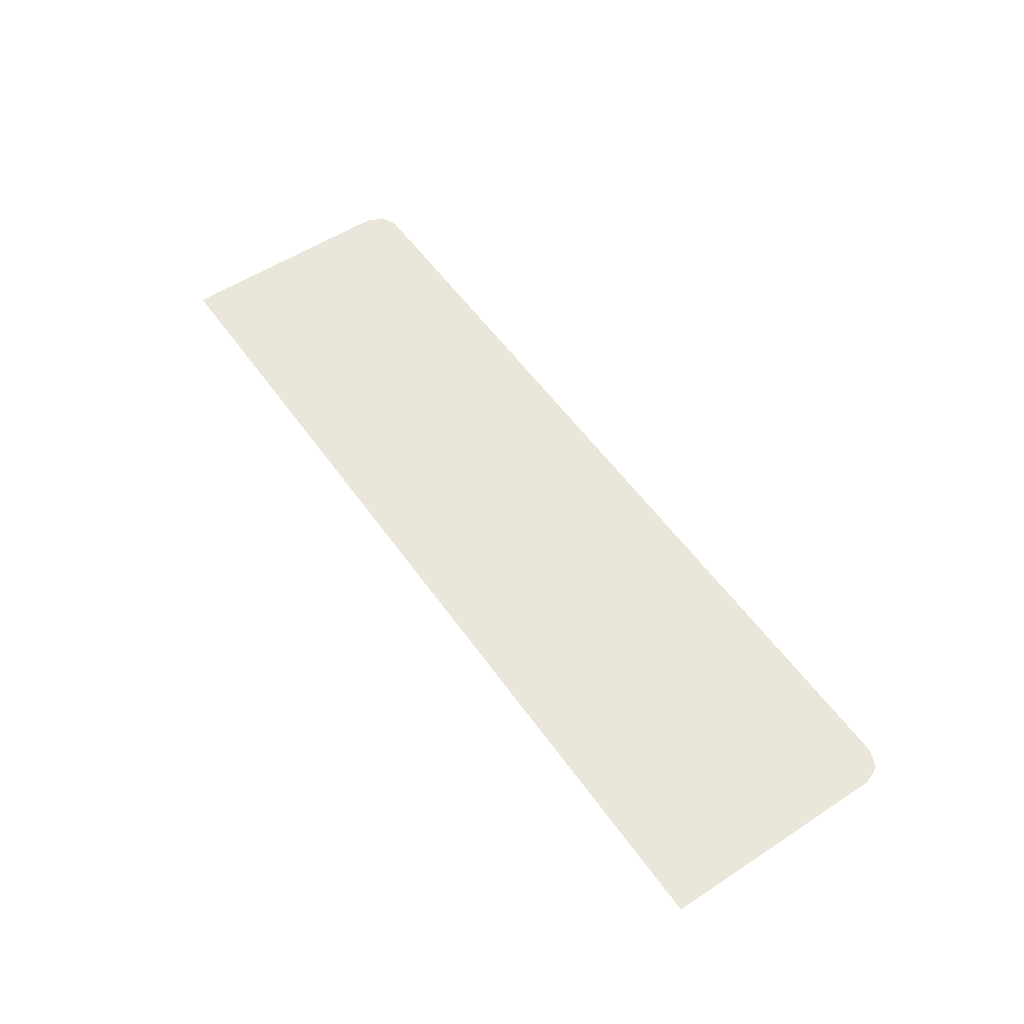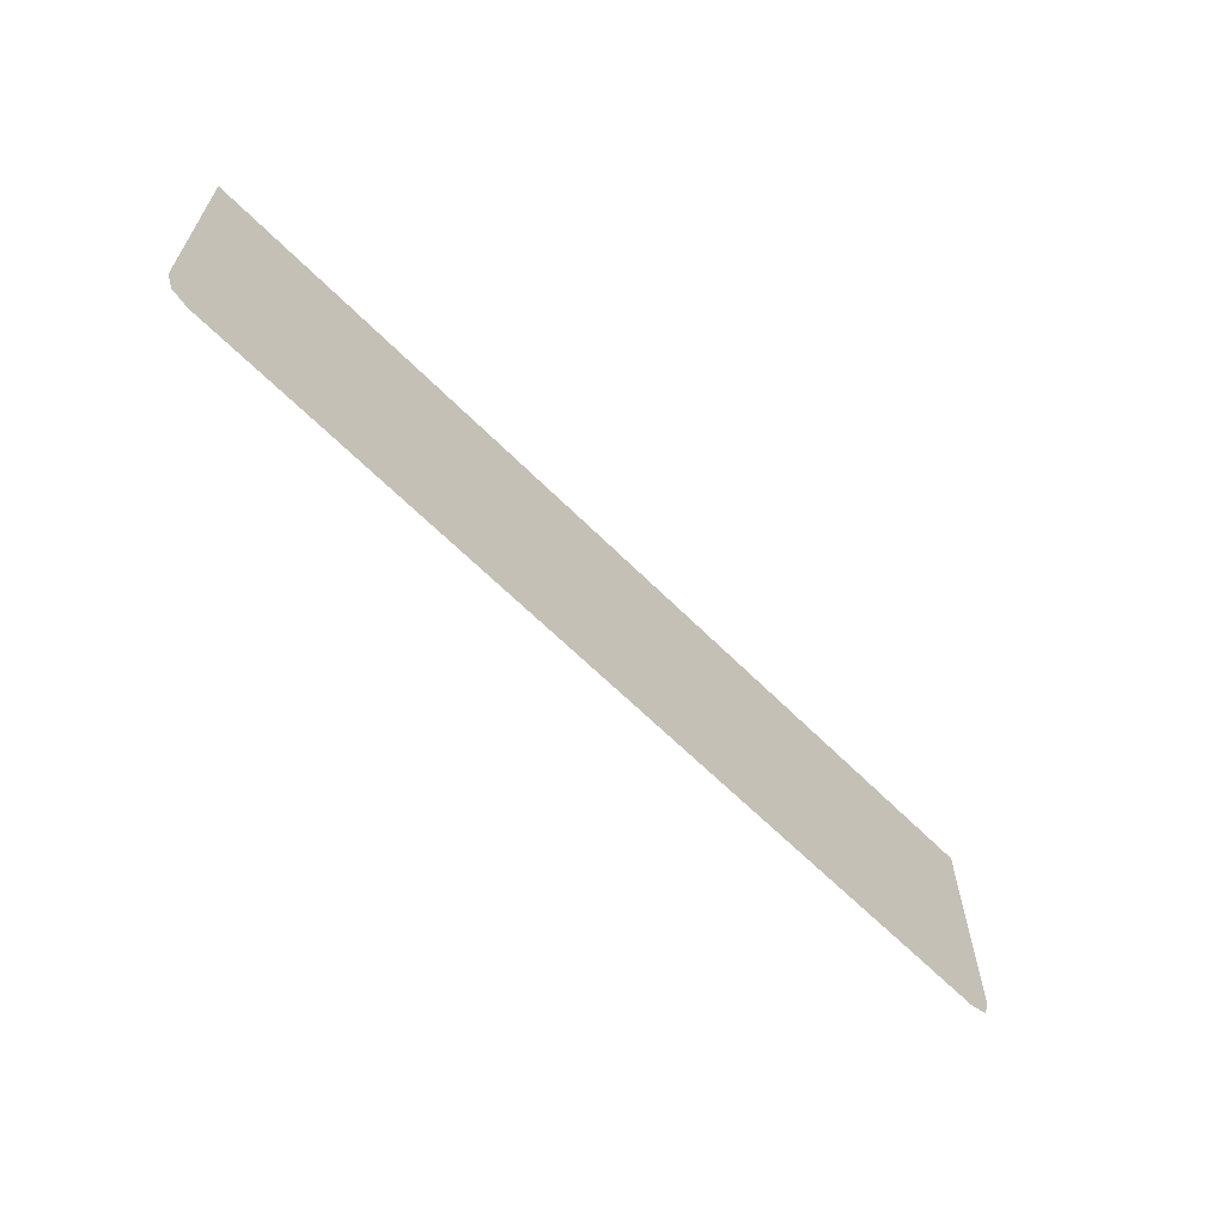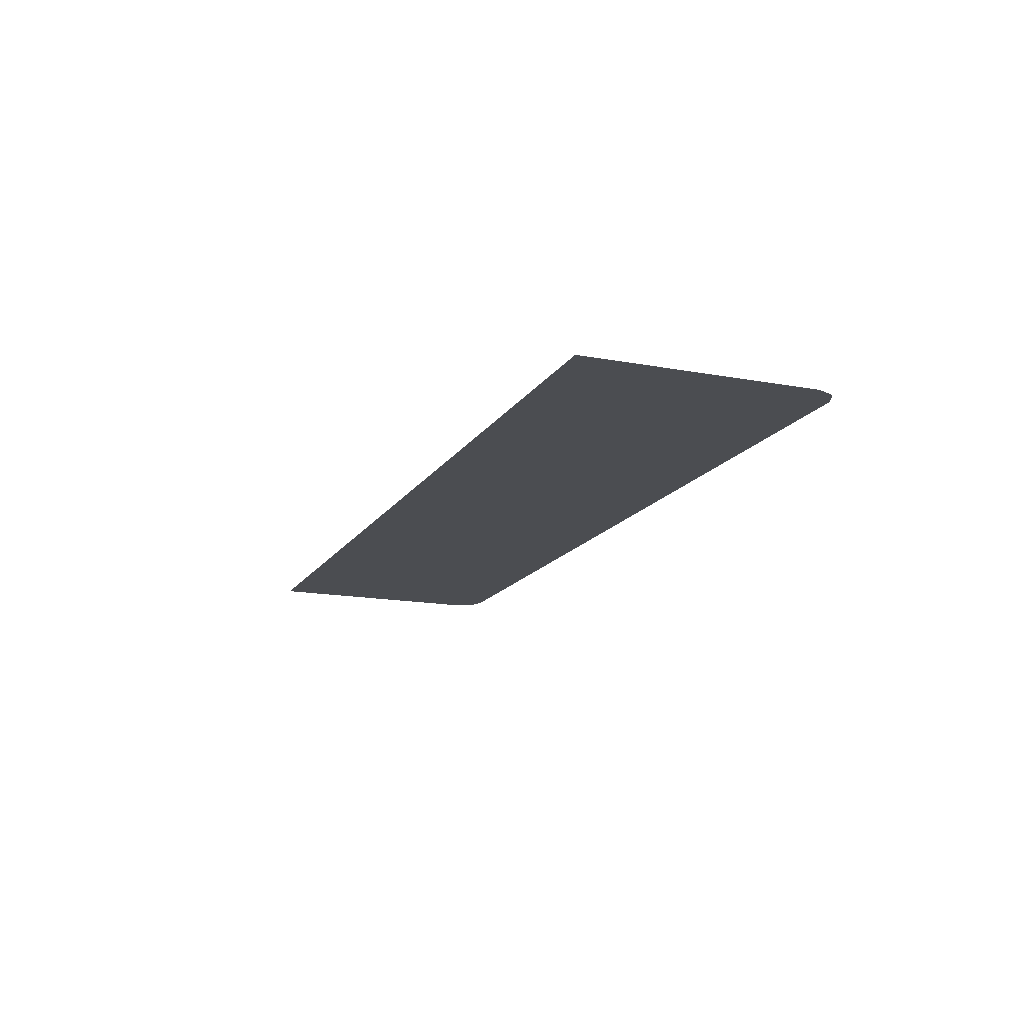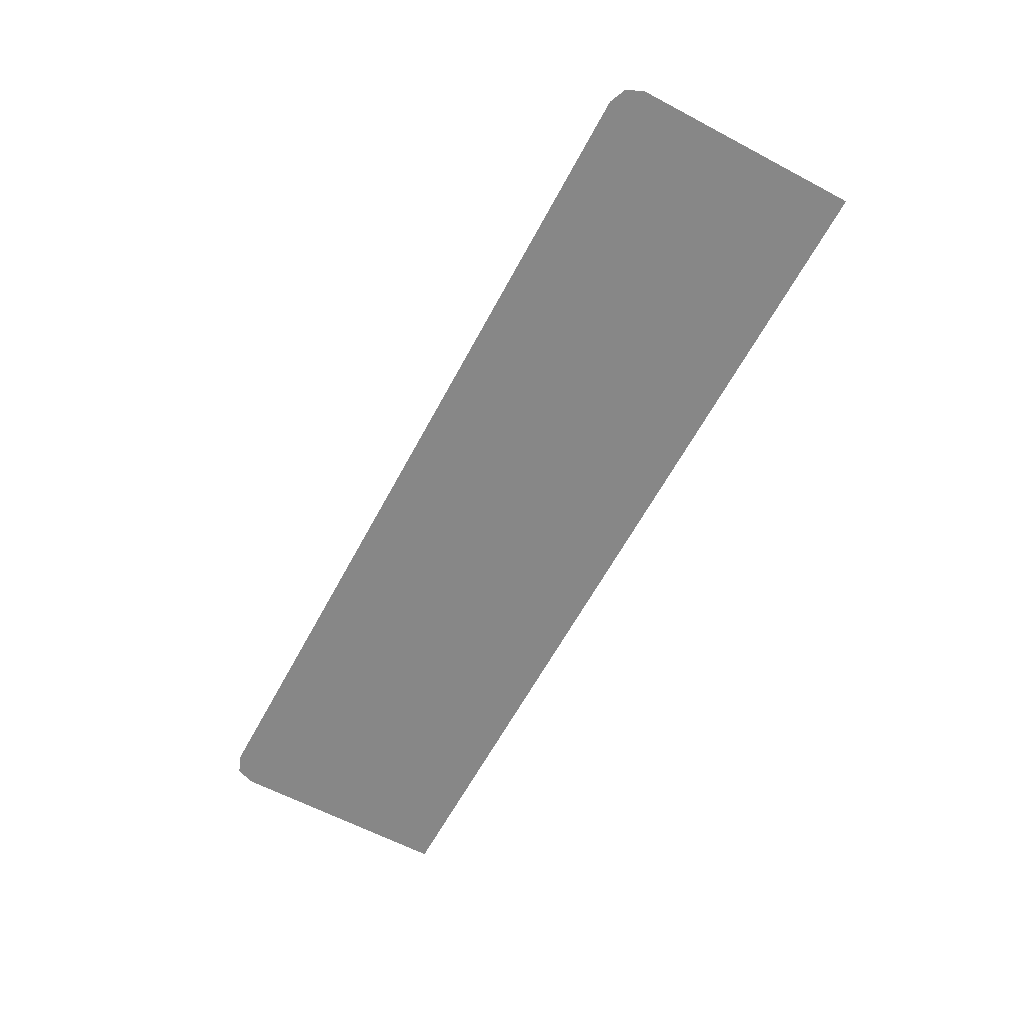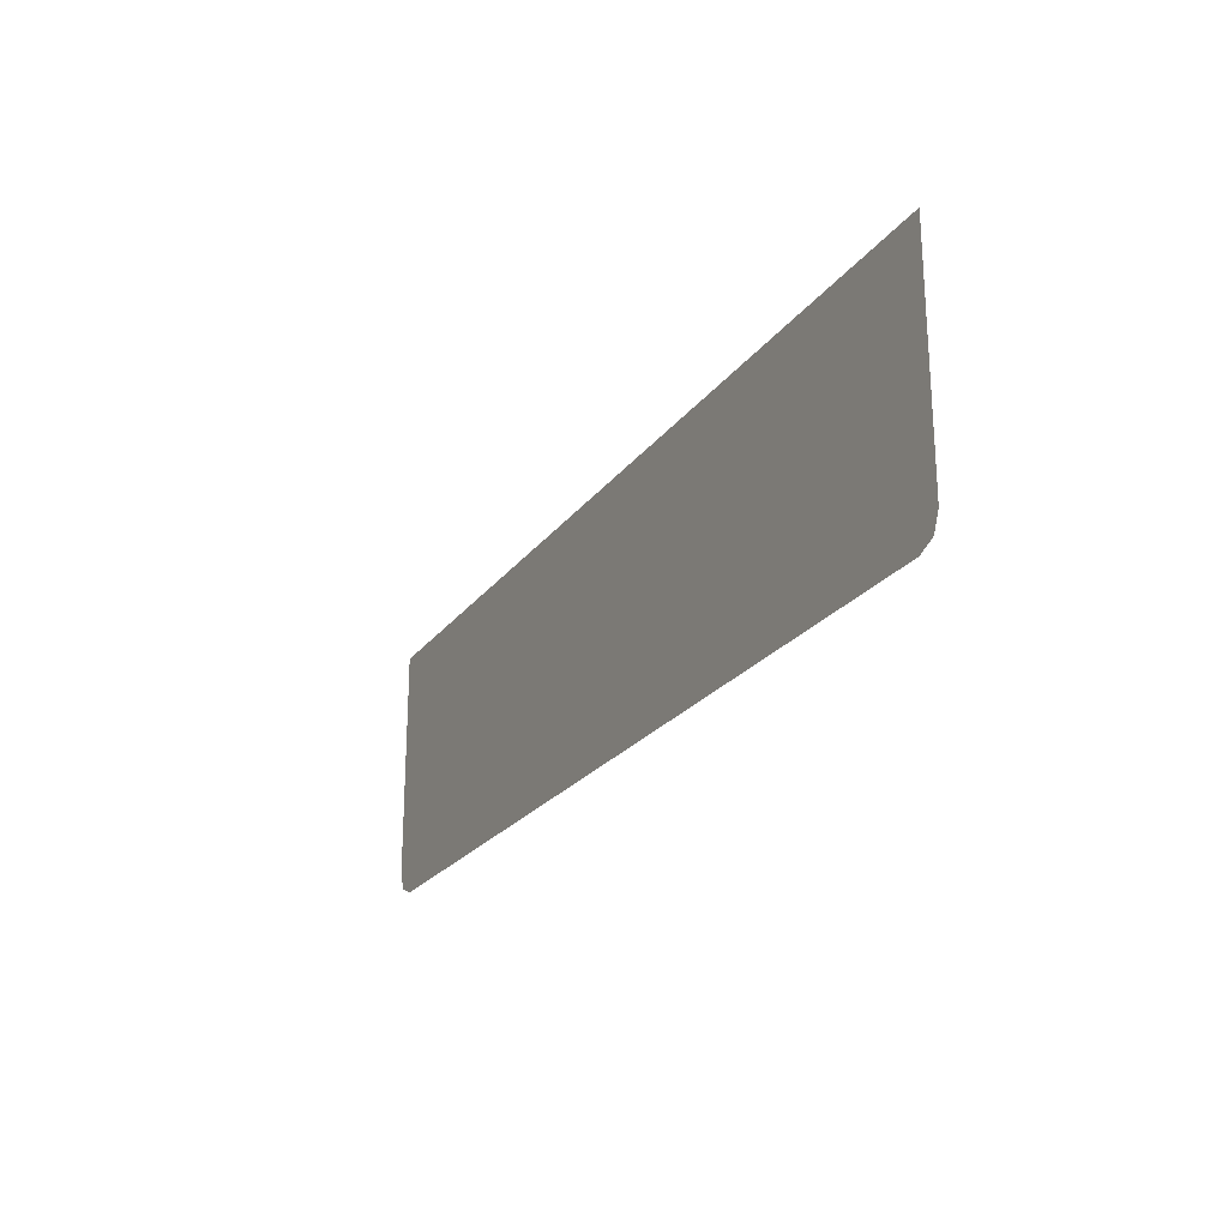
<metadata>
{"format":"obj","ext":"obj","renderer":"f3d","projection":"perspective","resolution":1024,"background":"white","views":[{"elev":54.9,"azim":-124.6,"up":"+Z"},{"elev":-63.1,"azim":134.6,"up":"+Y"},{"elev":-15.6,"azim":-111.6,"up":"+Z"},{"elev":-62.4,"azim":61.8,"up":"+Z"},{"elev":-23.4,"azim":-117.1,"up":"+Y"}]}
</metadata>
<code>
v 0.4134 0.3655 -0.5
v 0.4285 0.3655 -0.5
v 0.4285 0.3347 -0.5
v 0.4265 0.3382 -0.5
v 0.1318 0.2853 -0.5
v 0.1295 0.291 -0.5
v 0.4285 0.291 -0.5
v 0.4261 0.2853 -0.5
v 0.1375 0.283 -0.5
v 0.1318 0.2853 -0.5
v 0.4261 0.2853 -0.5
v 0.4205 0.283 -0.5
v 0.1295 0.291 -0.5
v 0.4265 0.3382 -0.5
v 0.4285 0.3347 -0.5
v 0.4285 0.291 -0.5
v 0.4134 0.3655 -0.5
v 0.4265 0.3382 -0.5
v 0.1295 0.291 -0.5
v 0.1295 0.3655 -0.5
g mesh7429110
f 1 2 3
f 3 4 1
f 5 6 7
f 7 8 5
f 9 10 11
f 11 12 9
f 13 14 15
f 15 16 13
f 17 18 19
f 19 20 17

</code>
